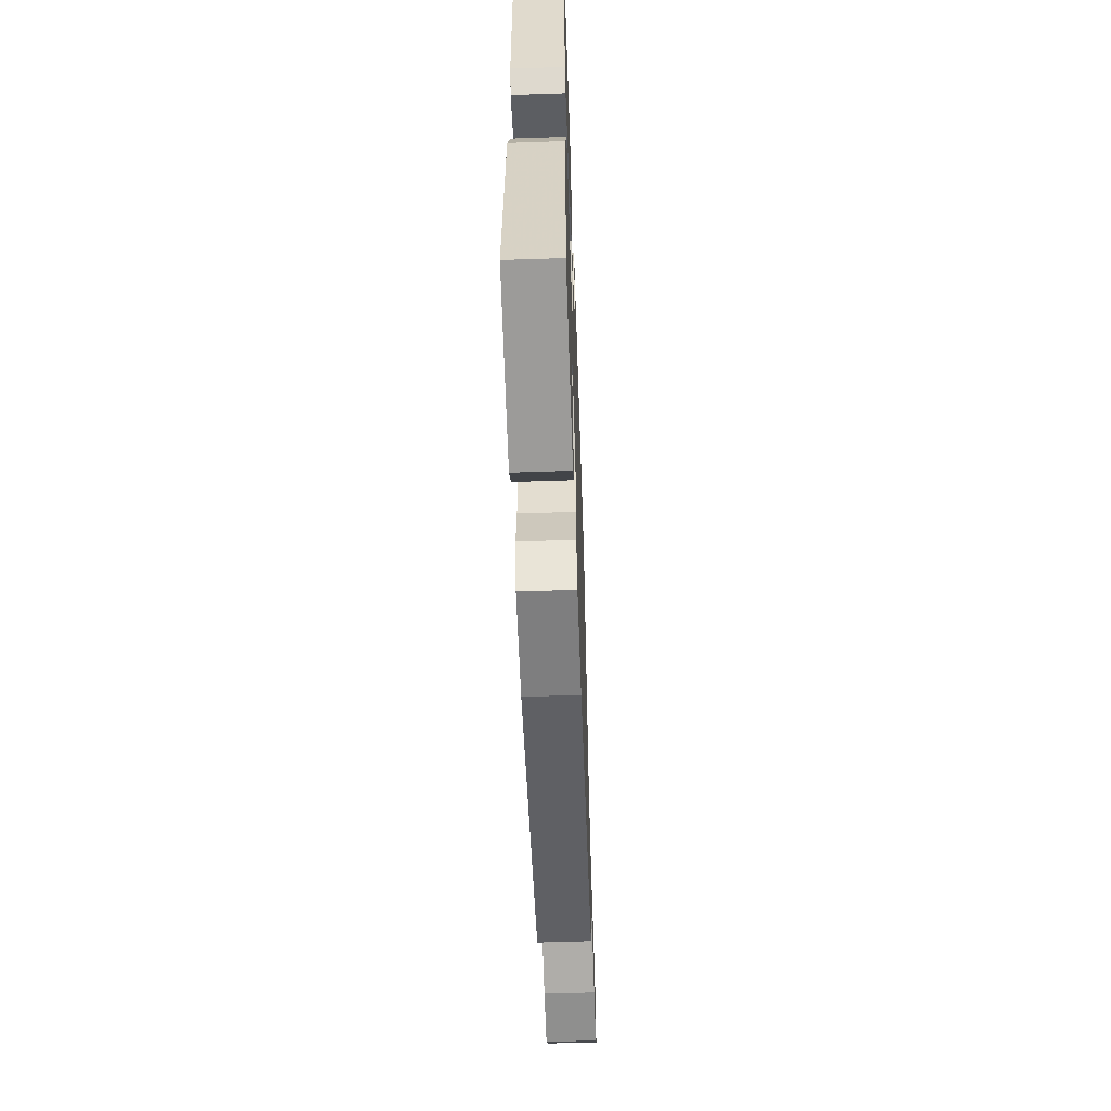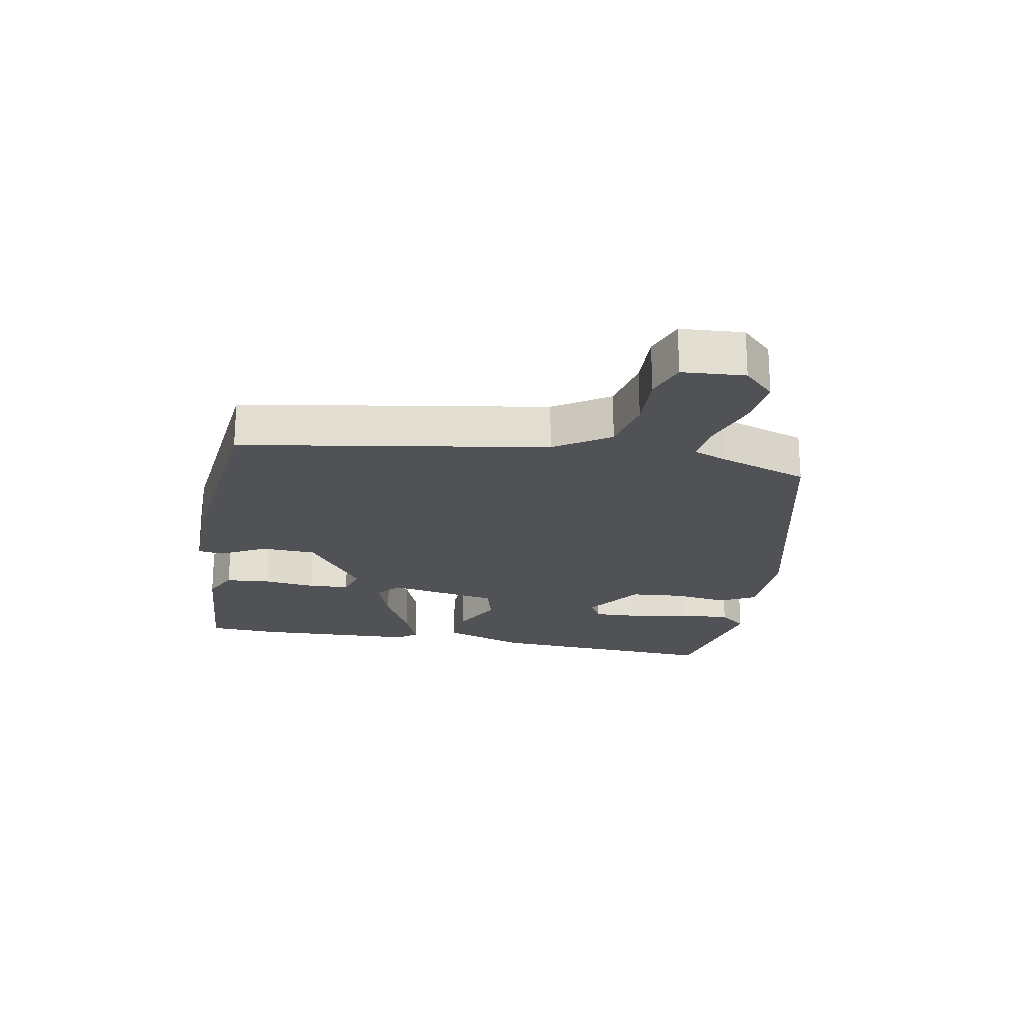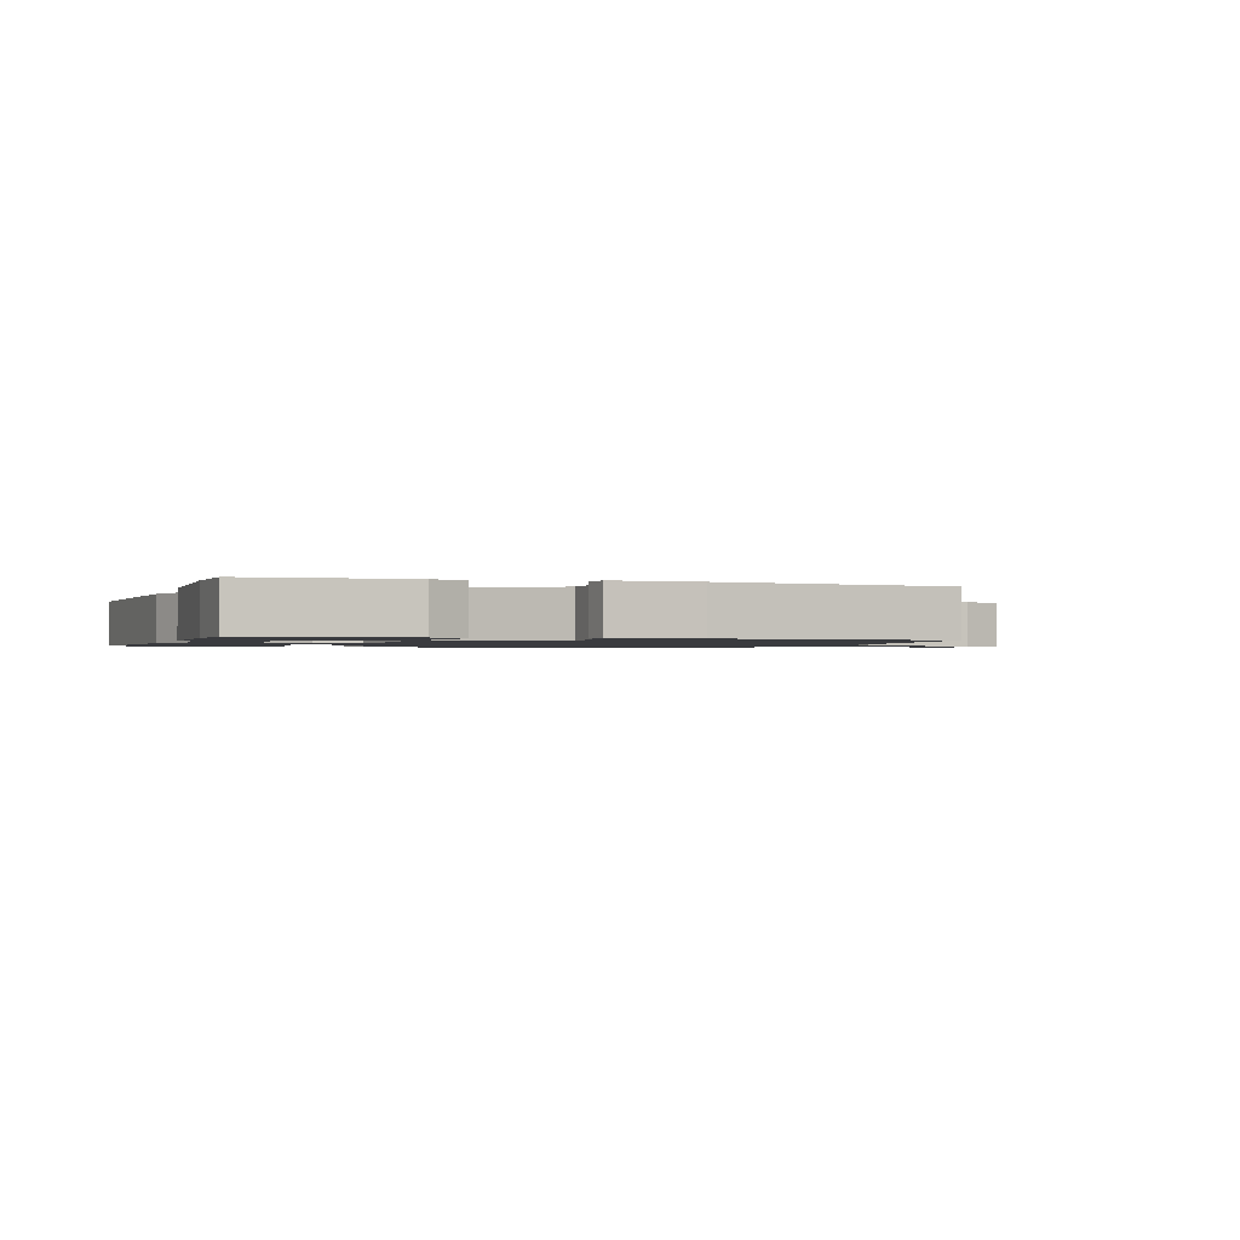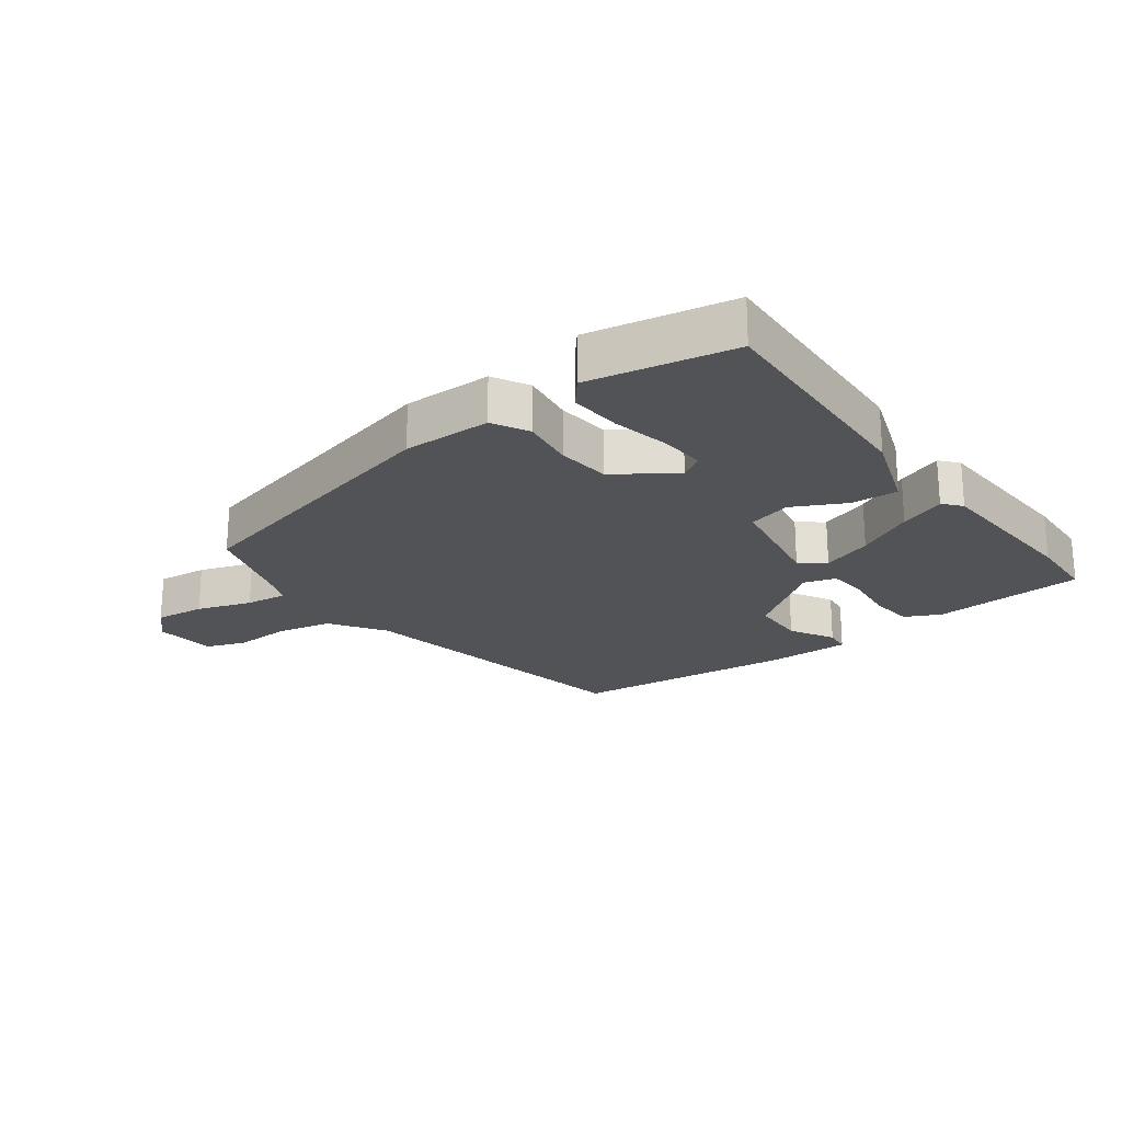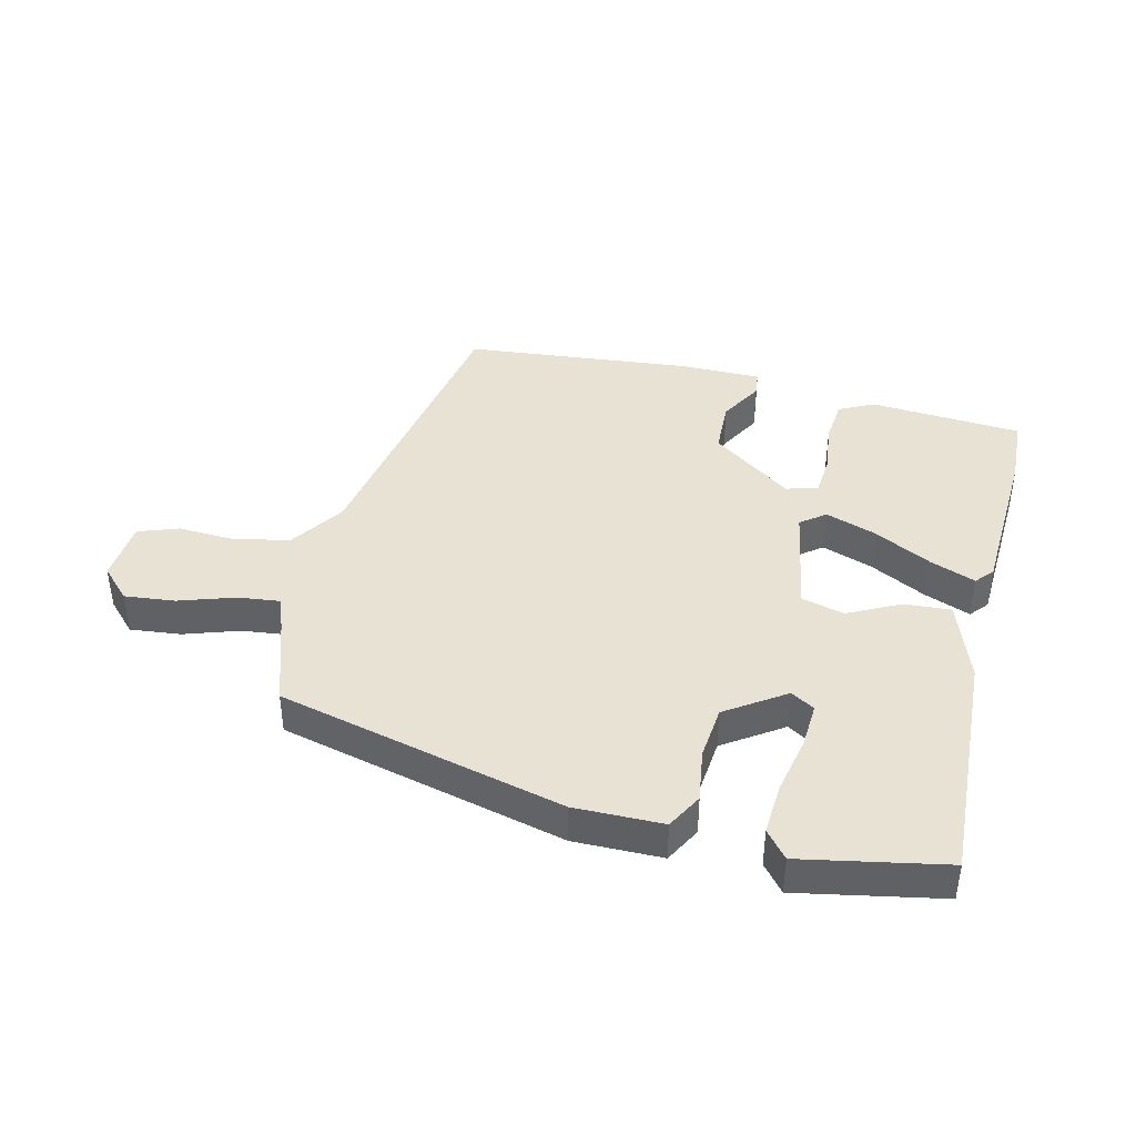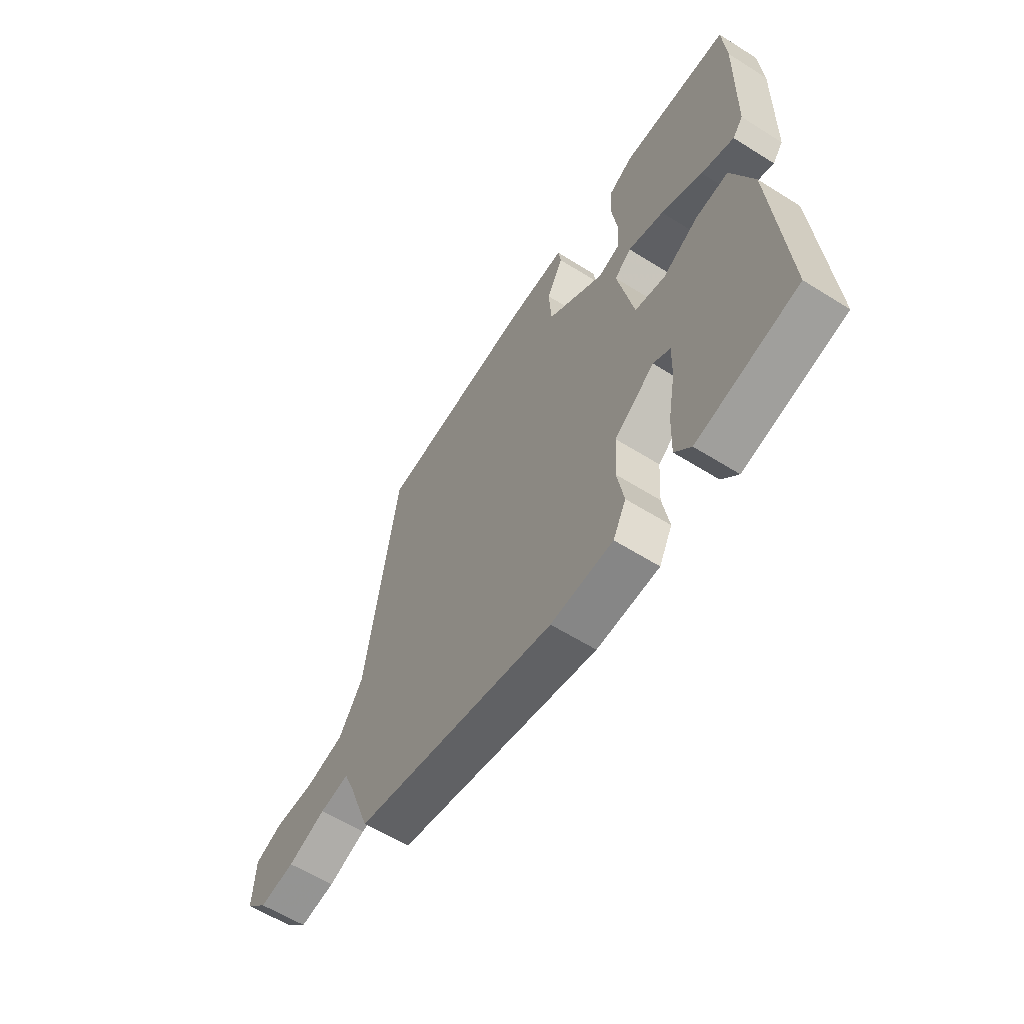
<metadata>
{"format":"obj","ext":"obj","renderer":"f3d","projection":"perspective","resolution":1024,"background":"white","views":[{"elev":-57.5,"azim":-88.0,"up":"+Z"},{"elev":-21.2,"azim":80.7,"up":"+Y"},{"elev":-1.3,"azim":-17.9,"up":"+Y"},{"elev":-21.8,"azim":-141.8,"up":"+Y"},{"elev":40.8,"azim":-164.8,"up":"+Y"},{"elev":-60.2,"azim":-122.7,"up":"+Z"}]}
</metadata>
<code>
v -0.531 0.07 -0.498
v -0.502 0.07 -0.116
v -0.452 0.07 0.016
v -0.376 0.07 0.009
v -0.293 0.07 -0.036
v -0.223 0.07 -0.019
v -0.186 0.07 0.162
v -0.225 0.07 0.194
v -0.308 0.07 0.167
v -0.403 0.07 0.12
v -0.478 0.07 0.093
v -0.502 0.07 0.123
v -0.508 0.07 0.386
v -0.5 0.07 0.5
v -0.252 0.07 0.512
v -0.196 0.07 0.482
v -0.191 0.07 0.41
v -0.203 0.07 0.325
v -0.2 0.07 0.259
v -0.149 0.07 0.242
v -0.016 0.07 0.334
v -0.01 0.07 0.424
v -0.048 0.07 0.497
v -0.042 0.07 0.539
v 0.093 0.07 0.536
v 0.462 0.07 0.49
v 0.534 0.07 -0.005
v 0.59 0.07 -0.095
v 0.68 0.07 -0.116
v 0.772 0.07 -0.114
v 0.836 0.07 -0.139
v 0.841 0.07 -0.24
v 0.791 0.07 -0.289
v 0.709 0.07 -0.278
v 0.621 0.07 -0.246
v 0.553 0.07 -0.236
v 0.531 0.07 -0.288
v 0.478 0.07 -0.433
v 0.011 0.07 -0.535
v -0.132 0.07 -0.53
v -0.162 0.07 -0.471
v -0.147 0.07 -0.385
v -0.153 0.07 -0.297
v -0.246 0.07 -0.23
v -0.285 0.07 -0.252
v -0.283 0.07 -0.326
v -0.266 0.07 -0.421
v -0.263 0.07 -0.506
v -0.3 0.07 -0.549
v -0.531 0 -0.498
v -0.502 0 -0.116
v -0.452 0 0.016
v -0.376 0 0.009
v -0.293 0 -0.036
v -0.223 0 -0.019
v -0.186 0 0.162
v -0.225 0 0.194
v -0.308 0 0.167
v -0.403 0 0.12
v -0.478 0 0.093
v -0.502 0 0.123
v -0.508 0 0.386
v -0.5 0 0.5
v -0.252 0 0.512
v -0.196 0 0.482
v -0.191 0 0.41
v -0.203 0 0.325
v -0.2 0 0.259
v -0.149 0 0.242
v -0.016 0 0.334
v -0.01 0 0.424
v -0.048 0 0.497
v -0.042 0 0.539
v 0.093 0 0.536
v 0.462 0 0.49
v 0.534 0 -0.005
v 0.59 0 -0.095
v 0.68 0 -0.116
v 0.772 0 -0.114
v 0.836 0 -0.139
v 0.841 0 -0.24
v 0.791 0 -0.289
v 0.709 0 -0.278
v 0.621 0 -0.246
v 0.553 0 -0.236
v 0.531 0 -0.288
v 0.478 0 -0.433
v 0.011 0 -0.535
v -0.132 0 -0.53
v -0.162 0 -0.471
v -0.147 0 -0.385
v -0.153 0 -0.297
v -0.246 0 -0.23
v -0.285 0 -0.252
v -0.283 0 -0.326
v -0.266 0 -0.421
v -0.263 0 -0.506
v -0.3 0 -0.549
f 46 47 48 49
f 45 46 49 1
f 39 40 41 42
f 37 38 39 42
f 36 37 42 43
f 32 33 34 35
f 32 35 36
f 29 30 31 32
f 28 29 32 36
f 27 28 36 43
f 22 23 24 25
f 21 22 25 26
f 20 21 26 27
f 15 16 17 18
f 15 18 19
f 14 15 19
f 13 14 19
f 12 13 19
f 9 10 11 12
f 8 9 12 19
f 7 8 19 20
f 2 3 4 5
f 45 1 2 5
f 44 45 5 6
f 20 27 43 44
f 6 7 20 44
f 98 97 96 95
f 50 98 95 94
f 91 90 89 88
f 91 88 87 86
f 92 91 86 85
f 84 83 82 81
f 85 84 81
f 81 80 79 78
f 85 81 78 77
f 92 85 77 76
f 74 73 72 71
f 75 74 71 70
f 76 75 70 69
f 67 66 65 64
f 68 67 64
f 68 64 63
f 68 63 62
f 68 62 61
f 61 60 59 58
f 68 61 58 57
f 69 68 57 56
f 54 53 52 51
f 54 51 50 94
f 55 54 94 93
f 93 92 76 69
f 93 69 56 55
f 1 50 51 2
f 2 51 52 3
f 3 52 53 4
f 4 53 54 5
f 5 54 55 6
f 6 55 56 7
f 7 56 57 8
f 8 57 58 9
f 9 58 59 10
f 10 59 60 11
f 11 60 61 12
f 12 61 62 13
f 13 62 63 14
f 14 63 64 15
f 15 64 65 16
f 16 65 66 17
f 17 66 67 18
f 18 67 68 19
f 19 68 69 20
f 20 69 70 21
f 21 70 71 22
f 22 71 72 23
f 23 72 73 24
f 24 73 74 25
f 25 74 75 26
f 26 75 76 27
f 27 76 77 28
f 28 77 78 29
f 29 78 79 30
f 30 79 80 31
f 31 80 81 32
f 32 81 82 33
f 33 82 83 34
f 34 83 84 35
f 35 84 85 36
f 36 85 86 37
f 37 86 87 38
f 38 87 88 39
f 39 88 89 40
f 40 89 90 41
f 41 90 91 42
f 42 91 92 43
f 43 92 93 44
f 44 93 94 45
f 45 94 95 46
f 46 95 96 47
f 47 96 97 48
f 48 97 98 49
f 49 98 50 1

</code>
